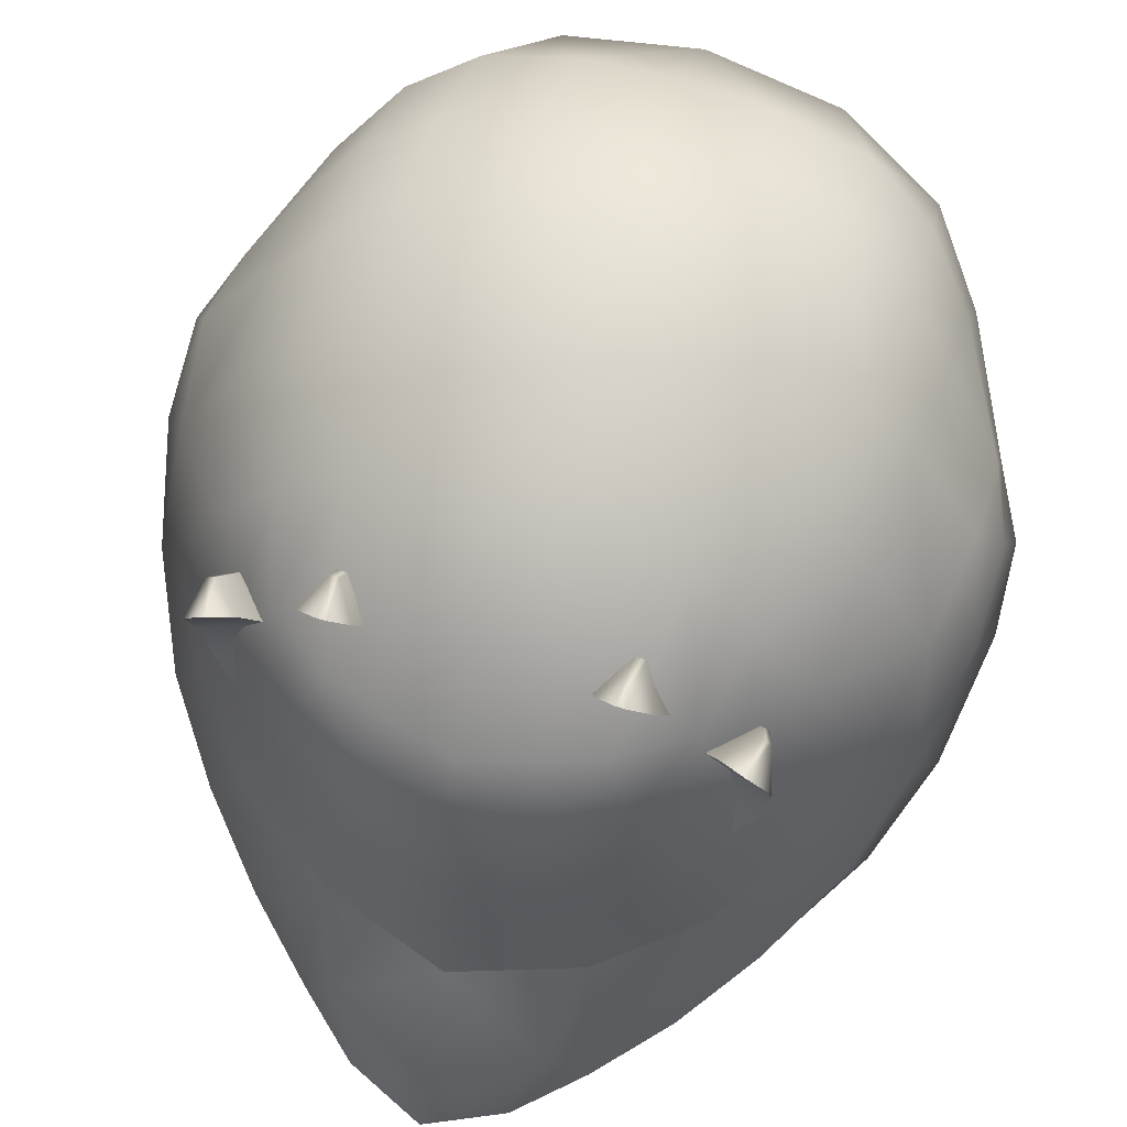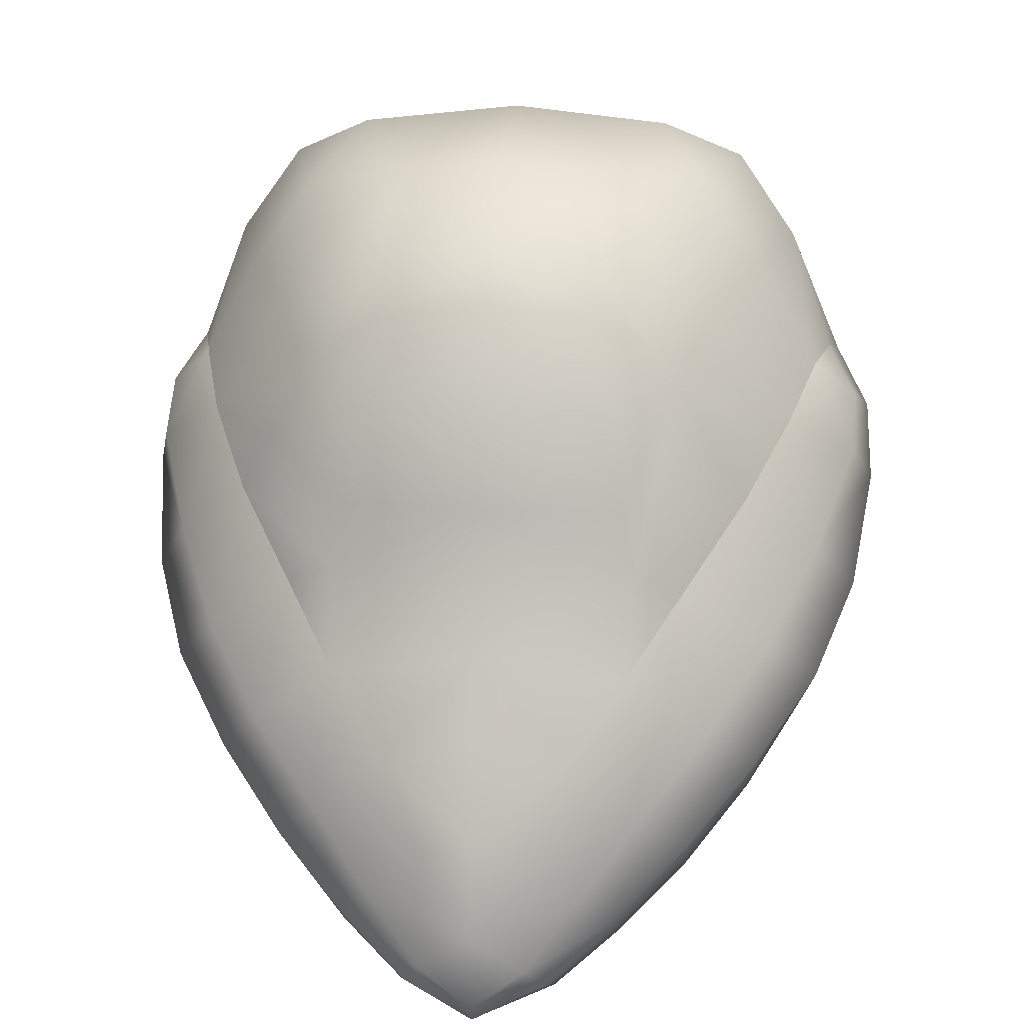
<metadata>
{"format":"obj","ext":"obj","renderer":"f3d","projection":"perspective","resolution":1024,"background":"white","views":[{"elev":62.7,"azim":18.0,"up":"+Z"},{"elev":14.8,"azim":-173.7,"up":"+Y"}]}
</metadata>
<code>
g m_dlc5_owl_01
v 0.1304 0.02092 0.0028
v 0.1514 0.02695 0.05992
v 0.221 0.01282 0.03785
v 0.1967 0.007428 -0.01825
v 0.2297 0.01581 0.07444
v 0.1662 0.02866 0.0946
v 0.2293 -0.002309 0.1246
v 0.1885 0.005726 0.1383
v 0.2174 -0.005252 0.1404
v 0.2099 -0.003945 0.1432
v 0.1435 0.03193 0.03726
v 0.07276 0.03057 0.04142
v 0.07342 0.03117 0.102
v 0.1476 0.03258 0.09769
v 0.07886 0.03028 0.1394
v 0.1466 0.03152 0.1354
v 0.09389 0.005565 0.1842
v 0.1376 0.006048 0.1823
v 0.1098 -0.001085 0.1941
v 0.118 -0.001214 0.1941
v 0.166 0.05701 -0.04123
v 0.1932 0.06925 0.0257
v 0.1862 0.07114 0.02965
v 0.1584 0.05866 -0.03889
v 0.2036 0.07186 0.08409
v 0.2112 0.07032 0.08168
v 0.2135 0.03111 0.1415
v 0.2211 0.02968 0.1389
v 0.2099 -0.003945 0.1432
v 0.2174 -0.005252 0.1404
v 0.1304 0.02092 0.0028
v 0.1514 0.02695 0.05992
v 0.1967 0.007428 -0.01825
v 0.221 0.01282 0.03785
v 0.1885 0.005726 0.1383
v 0.2293 -0.002309 0.1246
v 0.1662 0.02866 0.0946
v 0.2297 0.01581 0.07444
v 0.1097 0.07844 0.01207
v 0.1127 0.0847 0.08448
v 0.1047 0.0847 0.08651
v 0.1016 0.07825 0.01257
v 0.1081 0.08026 0.1434
v 0.1162 0.08041 0.1429
v 0.1121 0.03388 0.1969
v 0.1203 0.03391 0.1965
v 0.1098 -0.001085 0.1941
v 0.118 -0.001214 0.1941
v 0.1476 0.03258 0.09769
v 0.1435 0.03193 0.03726
v 0.07276 0.03057 0.04142
v 0.07342 0.03117 0.102
v 0.1376 0.006048 0.1823
v 0.09389 0.005565 0.1842
v 0.1466 0.03152 0.1354
v 0.07886 0.03028 0.1394
v -0.1304 0.02092 0.0028
v -0.1967 0.007428 -0.01825
v -0.221 0.01282 0.03785
v -0.1514 0.02695 0.05992
v -0.2297 0.01581 0.07444
v -0.1662 0.02866 0.0946
v -0.2293 -0.002309 0.1246
v -0.1885 0.005726 0.1383
v -0.2174 -0.005252 0.1404
v -0.2099 -0.003945 0.1432
v -0.1435 0.03193 0.03726
v -0.1476 0.03258 0.09769
v -0.07342 0.03117 0.102
v -0.07276 0.03057 0.04142
v -0.07886 0.03028 0.1394
v -0.1466 0.03152 0.1354
v -0.09389 0.005565 0.1842
v -0.1376 0.006048 0.1823
v -0.1098 -0.001085 0.1941
v -0.118 -0.001214 0.1941
v -0.166 0.05701 -0.04123
v -0.1584 0.05866 -0.03889
v -0.1862 0.07114 0.02965
v -0.1932 0.06925 0.0257
v -0.2036 0.07186 0.08409
v -0.2112 0.07032 0.08168
v -0.2135 0.03111 0.1415
v -0.2211 0.02968 0.1389
v -0.2099 -0.003945 0.1432
v -0.2174 -0.005252 0.1404
v -0.1304 0.02092 0.0028
v -0.1514 0.02695 0.05992
v -0.1967 0.007428 -0.01825
v -0.221 0.01282 0.03785
v -0.1885 0.005726 0.1383
v -0.2293 -0.002309 0.1246
v -0.1662 0.02866 0.0946
v -0.2297 0.01581 0.07444
v -0.1097 0.07844 0.01207
v -0.1016 0.07825 0.01257
v -0.1047 0.0847 0.08651
v -0.1127 0.0847 0.08448
v -0.1081 0.08026 0.1434
v -0.1162 0.08041 0.1429
v -0.1121 0.03388 0.1969
v -0.1203 0.03391 0.1965
v -0.1098 -0.001085 0.1941
v -0.118 -0.001214 0.1941
v -0.1476 0.03258 0.09769
v -0.1435 0.03193 0.03726
v -0.07276 0.03057 0.04142
v -0.07342 0.03117 0.102
v -0.1376 0.006048 0.1823
v -0.09389 0.005565 0.1842
v -0.1466 0.03152 0.1354
v -0.07886 0.03028 0.1394
v 0.2674 0.4356 0.1256
v 0.221 0.4831 0.1682
v 0.2151 0.553 0.0999
v 0.2688 0.4748 0.08016
v 0.2233 0.3939 0.2055
v 0.2647 0.3761 0.1529
v 0.3212 0.3774 0.02871
v 0.3201 0.3516 0.06504
v 0.2611 0.2739 0.181
v 0.3213 0.2693 0.0921
v 0.3089 0.1783 0.06854
v 0.2533 0.1788 0.1652
v 0.2372 0.09148 0.1219
v 0.2678 0.09533 0.06084
v 0.2895 0.1051 0.009464
v 0.3245 0.1348 -0.06461
v 0.2541 0.03946 -0.06519
v 0.2927 0.06054 -0.1416
v 0.3437 0.22 0.001311
v 0.2281 0.02859 -0.002038
v 0.1892 0.09722 0.1771
v 0.1965 0.1876 0.2188
v 0.2152 0.289 0.2244
v 0.1382 0.2003 0.2562
v 0.16 0.3079 0.2605
v 0.1665 0.405 0.2471
v 0.08826 0.3125 0.2875
v 0.08633 0.4075 0.2751
v 0.08326 0.5045 0.2358
v 0.163 0.5069 0.2032
v 0.1199 0.5855 0.149
v 0.22 0.5723 0.003384
v 0.1462 0.605 -0.02155
v -7.083e-18 0.6194 -0.009217
v 0.1017 0.5726 -0.152
v 0.1907 0.5515 -0.09267
v 0.1574 0.5229 -0.1743
v 0.09677 0.5066 -0.2339
v 0.1988 0.4503 -0.1974
v 0.1713 0.3938 -0.2562
v 0.0962 0.453 -0.2677
v 0.2402 0.4829 -0.1074
v 0.2731 0.4976 -0.01386
v 0.2976 0.3842 -0.08811
v 0.3116 0.3909 -0.0295
v 0.274 0.3425 -0.1604
v 0.2034 0.3386 -0.2485
v 0.2355 0.282 -0.2281
v 0.1395 0.232 -0.3121
v 0.1805 0.206 -0.288
v 0.1232 0.2908 -0.3094
v 1.036e-17 0.2936 -0.3314
v 4.756e-18 0.2307 -0.3408
v 1.08e-18 0.1659 -0.359
v 0.1323 0.1395 -0.3403
v 0.08481 0.06919 -0.3755
v 0.15 0.015 -0.3591
v 0.2089 0.08766 -0.3233
v 0.2505 0.04074 -0.2747
v 0.1892 -0.02665 -0.3216
v 0.1272 -0.08646 -0.3543
v 0.09879 -0.05435 -0.3829
v 0.04893 -0.1212 -0.3965
v -3.535e-18 -0.08788 -0.4076
v 0.04061 -0.007146 -0.4001
v 0.06454 -0.145 -0.3732
v 2.694e-18 0.09079 -0.3818
v 1.507e-18 0.004649 -0.4018
v 0.305 0.1098 -0.213
v 0.2608 0.1574 -0.2667
v 0.3397 0.1796 -0.1382
v 0.3032 0.2303 -0.1943
v 0.3557 0.2664 -0.05731
v 0.3361 0.3065 -0.1159
v 0.274 0.3425 -0.1604
v 0.2355 0.282 -0.2281
v 3.112e-18 -0.1581 -0.4011
v 0.1805 0.206 -0.288
v 0.244 -0.003187 -0.2097
v 0.1955 -0.01816 -0.1306
v 0.1141 -0.06846 -0.1745
v 0.1886 -0.05885 -0.2745
v 0.1292 -0.109 -0.3223
v 0.08711 -0.1207 -0.2662
v 0.07205 -0.1551 -0.3473
v 1.281e-18 -0.1632 -0.3073
v -2.089e-17 -0.1825 -0.3689
v 1.415e-18 -0.1004 -0.1997
v -1.89e-17 -0.1744 -0.3885
v 0.1955 -0.01816 -0.1306
v 0.1718 -0.02781 -0.06523
v 0.1141 -0.06846 -0.1745
v 0.09283 -0.07267 -0.0952
v 1.415e-18 -0.1004 -0.1997
v -2.98e-18 -0.09502 -0.1053
v 0.2044 0.02075 0.06542
v 0.1689 0.02373 0.1268
v 0.133 0.1032 0.2188
v 0.06463 0.1012 0.2452
v 0.07288 0.2104 0.2812
v 6.48e-18 0.2114 0.2907
v 3.152e-18 0.3139 0.3005
v 3.971e-18 0.4077 0.2858
v 4.696e-18 0.5054 0.2451
v -3.471e-18 0.5919 0.1711
v 3.622e-18 0.1006 0.2538
v 0.06566 0.02495 0.1869
v 1.215e-18 0.02117 0.1937
v 0.06404 -0.0316 0.1287
v 0.1105 -0.01353 0.1274
v 0.1232 0.0312 0.1673
v 0.1336 -0.03114 0.08456
v 0.07418 -0.06916 0.06404
v -4.505e-18 -0.04726 0.1225
v -4.397e-18 -0.08307 0.0623
v 0.152 -0.03313 0.01655
v 0.08186 -0.07492 -0.01409
v -5.861e-18 -0.09285 -0.01806
v 1.778e-18 0.5817 -0.1658
v 2.592e-18 0.5126 -0.245
v 1.084e-17 0.4613 -0.2793
v 1.201e-17 0.3731 -0.3181
v 0.1025 0.3729 -0.3015
v 0.3512 0.3278 -0.008217
v 0.3116 0.3909 -0.0295
v 0.3368 0.3512 -0.06879
v 0.2976 0.3842 -0.08811
v 0.3428 0.2941 0.0434
v -0.2674 0.4356 0.1256
v -0.2688 0.4748 0.08016
v -0.2151 0.553 0.0999
v -0.221 0.4831 0.1682
v -0.2233 0.3939 0.2055
v -0.2647 0.3761 0.1529
v -0.3212 0.3774 0.02871
v -0.3201 0.3516 0.06504
v -0.2611 0.2739 0.181
v -0.3213 0.2693 0.0921
v -0.3089 0.1783 0.06854
v -0.2533 0.1788 0.1652
v -0.2372 0.09148 0.1219
v -0.2678 0.09533 0.06084
v -0.2895 0.1051 0.009464
v -0.3245 0.1348 -0.06461
v -0.2541 0.03946 -0.06519
v -0.2927 0.06054 -0.1416
v -0.3437 0.22 0.001311
v -0.2281 0.02859 -0.002038
v -0.1892 0.09722 0.1771
v -0.1965 0.1876 0.2188
v -0.2152 0.289 0.2244
v -0.1382 0.2003 0.2562
v -0.16 0.3079 0.2605
v -0.1665 0.405 0.2471
v -0.08826 0.3125 0.2875
v -0.08633 0.4075 0.2751
v -0.08326 0.5045 0.2358
v -0.163 0.5069 0.2032
v -0.1199 0.5855 0.149
v -0.22 0.5723 0.003384
v -0.1462 0.605 -0.02155
v -7.083e-18 0.6194 -0.009217
v -0.1017 0.5726 -0.152
v -0.1907 0.5515 -0.09267
v -0.1574 0.5229 -0.1743
v -0.09677 0.5066 -0.2339
v -0.1988 0.4503 -0.1974
v -0.1713 0.3938 -0.2562
v -0.0962 0.453 -0.2677
v -0.2402 0.4829 -0.1074
v -0.2731 0.4976 -0.01386
v -0.2976 0.3842 -0.08811
v -0.3116 0.3909 -0.0295
v -0.274 0.3425 -0.1604
v -0.2034 0.3386 -0.2485
v -0.2355 0.282 -0.2281
v -0.1395 0.232 -0.3121
v -0.1805 0.206 -0.288
v -0.1232 0.2908 -0.3094
v 1.036e-17 0.2936 -0.3314
v 4.756e-18 0.2307 -0.3408
v 1.08e-18 0.1659 -0.359
v -0.1323 0.1395 -0.3403
v -0.08481 0.06919 -0.3755
v -0.15 0.015 -0.3591
v -0.2089 0.08766 -0.3233
v -0.2505 0.04074 -0.2747
v -0.1892 -0.02665 -0.3216
v -0.1272 -0.08646 -0.3543
v -0.09879 -0.05435 -0.3829
v -0.04893 -0.1212 -0.3965
v -3.535e-18 -0.08788 -0.4076
v -0.04061 -0.007146 -0.4001
v -0.06454 -0.145 -0.3732
v 2.694e-18 0.09079 -0.3818
v 1.507e-18 0.004649 -0.4018
v -0.305 0.1098 -0.213
v -0.2608 0.1574 -0.2667
v -0.3397 0.1796 -0.1382
v -0.3032 0.2303 -0.1943
v -0.3557 0.2664 -0.05731
v -0.3361 0.3065 -0.1159
v -0.274 0.3425 -0.1604
v -0.2355 0.282 -0.2281
v 3.112e-18 -0.1581 -0.4011
v -0.1805 0.206 -0.288
v -0.244 -0.003187 -0.2097
v -0.1955 -0.01816 -0.1306
v -0.1141 -0.06846 -0.1745
v -0.1886 -0.05885 -0.2745
v -0.1292 -0.109 -0.3223
v -0.08711 -0.1207 -0.2662
v -0.07205 -0.1551 -0.3473
v 1.281e-18 -0.1632 -0.3073
v -2.089e-17 -0.1825 -0.3689
v 1.415e-18 -0.1004 -0.1997
v -1.89e-17 -0.1744 -0.3885
v -0.1955 -0.01816 -0.1306
v -0.1718 -0.02781 -0.06523
v -0.1141 -0.06846 -0.1745
v -0.09283 -0.07267 -0.0952
v 1.415e-18 -0.1004 -0.1997
v -2.98e-18 -0.09502 -0.1053
v -0.2044 0.02075 0.06542
v -0.1689 0.02373 0.1268
v -0.133 0.1032 0.2188
v -0.06463 0.1012 0.2452
v -0.07288 0.2104 0.2812
v 6.48e-18 0.2114 0.2907
v 3.152e-18 0.3139 0.3005
v 3.971e-18 0.4077 0.2858
v 4.696e-18 0.5054 0.2451
v -3.471e-18 0.5919 0.1711
v 3.622e-18 0.1006 0.2538
v -0.06566 0.02495 0.1869
v 1.215e-18 0.02117 0.1937
v -0.06404 -0.0316 0.1287
v -0.1105 -0.01353 0.1274
v -0.1232 0.0312 0.1673
v -0.1336 -0.03114 0.08456
v -0.07418 -0.06916 0.06404
v -4.505e-18 -0.04726 0.1225
v -4.397e-18 -0.08307 0.0623
v -0.152 -0.03313 0.01655
v -0.08186 -0.07492 -0.01409
v -5.861e-18 -0.09285 -0.01806
v 1.778e-18 0.5817 -0.1658
v 2.592e-18 0.5126 -0.245
v 1.084e-17 0.4613 -0.2793
v -0.1025 0.3729 -0.3015
v 1.201e-17 0.3731 -0.3181
v -0.3512 0.3278 -0.008217
v -0.3368 0.3512 -0.06879
v -0.3116 0.3909 -0.0295
v -0.2976 0.3842 -0.08811
v -0.3428 0.2941 0.0434
g m_dlc5_owl_01_0
f 3 2 1
f 4 3 1
f 3 5 2
f 5 6 2
f 5 7 6
f 7 8 6
f 7 9 8
f 9 10 8
f 13 12 11
f 14 13 11
f 15 13 14
f 16 15 14
f 17 15 16
f 18 17 16
f 19 17 18
f 20 19 18
f 23 22 21
f 24 23 21
f 23 25 22
f 25 26 22
f 26 25 27
f 28 26 27
f 27 29 28
f 29 30 28
f 24 31 23
f 31 32 23
f 21 22 33
f 22 34 33
f 22 26 34
f 35 29 27
f 35 27 25
f 28 30 36
f 37 35 25
f 37 25 23
f 32 37 23
f 28 36 38
f 26 28 38
f 26 38 34
f 41 40 39
f 42 41 39
f 41 43 40
f 43 44 40
f 44 43 45
f 46 44 45
f 45 47 46
f 47 48 46
f 40 49 39
f 49 50 39
f 41 42 51
f 52 41 51
f 43 41 52
f 48 53 46
f 46 53 44
f 47 45 54
f 53 55 44
f 55 49 40
f 44 55 40
f 45 43 56
f 54 45 56
f 56 43 52
f 59 58 57
f 60 59 57
f 61 59 60
f 62 61 60
f 63 61 62
f 64 63 62
f 65 63 64
f 66 65 64
f 69 68 67
f 70 69 67
f 69 71 68
f 71 72 68
f 71 73 72
f 73 74 72
f 73 75 74
f 75 76 74
f 79 78 77
f 80 79 77
f 81 79 80
f 82 81 80
f 81 82 83
f 82 84 83
f 85 83 84
f 86 85 84
f 87 78 79
f 88 87 79
f 80 77 89
f 90 80 89
f 82 80 90
f 85 91 83
f 83 91 81
f 86 84 92
f 91 93 81
f 93 88 79
f 81 93 79
f 84 82 94
f 92 84 94
f 94 82 90
f 97 96 95
f 98 97 95
f 99 97 98
f 100 99 98
f 99 100 101
f 100 102 101
f 103 101 102
f 104 103 102
f 105 98 95
f 106 105 95
f 96 97 107
f 97 108 107
f 97 99 108
f 109 104 102
f 109 102 100
f 101 103 110
f 111 109 100
f 111 100 98
f 105 111 98
f 101 110 112
f 99 101 112
f 99 112 108
f 115 114 113
f 116 115 113
f 114 117 113
f 117 118 113
f 119 116 113
f 120 119 113
f 113 118 120
f 118 121 120
f 121 122 120
f 122 121 123
f 121 124 123
f 124 125 123
f 125 126 123
f 123 126 127
f 123 127 128
f 127 129 128
f 129 130 128
f 131 123 128
f 123 131 122
f 132 129 127
f 126 132 127
f 133 125 124
f 134 133 124
f 135 134 124
f 121 135 124
f 136 134 135
f 137 136 135
f 138 137 135
f 117 138 135
f 118 117 135
f 121 118 135
f 139 137 138
f 140 139 138
f 141 140 138
f 142 141 138
f 114 142 138
f 117 114 138
f 143 141 142
f 115 143 142
f 114 115 142
f 115 144 143
f 144 145 143
f 145 146 143
f 146 145 147
f 145 148 147
f 148 145 144
f 148 149 147
f 149 150 147
f 150 149 151
f 151 152 150
f 152 153 150
f 154 148 144
f 149 148 154
f 151 149 154
f 155 154 144
f 116 155 144
f 115 116 144
f 156 154 155
f 151 154 156
f 157 156 155
f 119 157 155
f 116 119 155
f 158 151 156
f 152 151 158
f 159 152 158
f 160 159 158
f 159 160 161
f 160 162 161
f 159 161 163
f 152 159 163
f 164 163 161
f 165 164 161
f 166 165 161
f 167 166 161
f 161 162 167
f 166 167 168
f 168 167 169
f 167 170 169
f 170 171 169
f 171 172 169
f 169 172 173
f 174 169 173
f 175 174 173
f 174 175 176
f 177 174 176
f 177 168 169
f 174 177 169
f 178 175 173
f 179 166 168
f 180 179 168
f 177 180 168
f 180 177 176
f 181 171 170
f 182 181 170
f 183 181 182
f 184 183 182
f 185 183 184
f 186 185 184
f 187 186 184
f 188 187 184
f 188 184 182
f 189 176 175
f 190 188 182
f 190 182 170
f 167 190 170
f 185 131 183
f 131 128 183
f 183 128 181
f 128 130 181
f 181 130 171
f 130 191 171
f 191 130 129
f 192 191 129
f 191 192 193
f 194 191 193
f 195 194 193
f 196 195 193
f 196 197 195
f 197 196 198
f 199 197 198
f 196 193 200
f 198 196 200
f 191 194 172
f 171 191 172
f 172 194 195
f 173 172 195
f 178 173 195
f 197 178 195
f 178 197 199
f 201 178 199
f 175 178 201
f 189 175 201
f 202 129 132
f 203 202 132
f 202 203 204
f 203 205 204
f 204 205 206
f 205 207 206
f 203 132 208
f 132 126 208
f 126 125 208
f 208 125 133
f 209 208 133
f 209 133 210
f 133 134 210
f 134 136 210
f 210 136 211
f 136 212 211
f 211 212 213
f 213 212 214
f 212 139 214
f 214 139 215
f 139 140 215
f 215 140 216
f 140 141 216
f 216 141 217
f 141 143 217
f 217 143 146
f 218 211 213
f 219 211 218
f 220 219 218
f 221 219 220
f 219 221 222
f 223 219 222
f 209 223 222
f 224 209 222
f 225 224 222
f 221 225 222
f 225 221 226
f 226 221 220
f 227 225 226
f 219 223 211
f 223 210 211
f 223 209 210
f 209 224 208
f 224 228 208
f 224 225 228
f 228 203 208
f 225 229 228
f 225 227 229
f 205 203 228
f 229 205 228
f 227 230 229
f 207 205 229
f 230 207 229
f 147 231 146
f 147 150 231
f 150 232 231
f 150 153 232
f 153 233 232
f 233 153 234
f 153 235 234
f 235 163 234
f 163 235 152
f 235 153 152
f 163 164 234
f 137 139 212
f 136 137 212
f 237 119 236
f 238 237 236
f 237 238 239
f 236 119 240
f 119 120 240
f 240 120 122
f 131 240 122
f 240 131 185
f 236 240 185
f 236 185 186
f 238 236 186
f 238 186 239
f 186 187 239
f 243 242 241
f 244 243 241
f 245 244 241
f 246 245 241
f 242 247 241
f 247 248 241
f 246 241 248
f 249 246 248
f 250 249 248
f 249 250 251
f 252 249 251
f 253 252 251
f 254 253 251
f 254 251 255
f 255 251 256
f 257 255 256
f 258 257 256
f 251 259 256
f 259 251 250
f 260 254 255
f 257 260 255
f 253 261 252
f 261 262 252
f 263 249 252
f 262 263 252
f 262 264 263
f 264 265 263
f 265 266 263
f 266 245 263
f 245 246 263
f 246 249 263
f 265 267 266
f 267 268 266
f 268 269 266
f 269 270 266
f 244 245 266
f 270 244 266
f 269 271 270
f 243 244 270
f 271 243 270
f 272 243 271
f 273 272 271
f 274 273 271
f 273 274 275
f 276 273 275
f 273 276 272
f 277 276 275
f 278 277 275
f 277 278 279
f 279 278 280
f 278 281 280
f 276 282 272
f 277 279 282
f 276 277 282
f 282 283 272
f 242 243 272
f 283 242 272
f 282 284 283
f 282 279 284
f 284 285 283
f 247 242 283
f 285 247 283
f 279 286 284
f 279 280 286
f 280 287 286
f 287 288 286
f 288 287 289
f 289 287 280
f 290 288 289
f 291 289 280
f 291 292 289
f 292 293 289
f 293 294 289
f 294 295 289
f 290 289 295
f 295 294 296
f 295 296 297
f 298 295 297
f 299 298 297
f 300 299 297
f 300 297 301
f 297 302 301
f 302 303 301
f 303 302 304
f 302 305 304
f 305 302 297
f 296 305 297
f 303 306 301
f 294 307 296
f 308 305 296
f 307 308 296
f 305 308 304
f 299 309 298
f 309 310 298
f 309 311 310
f 311 312 310
f 311 313 312
f 313 314 312
f 314 315 312
f 315 316 312
f 312 316 310
f 304 317 303
f 316 318 310
f 310 318 298
f 318 295 298
f 259 313 311
f 256 259 311
f 256 311 309
f 258 256 309
f 258 309 299
f 319 258 299
f 258 319 257
f 319 320 257
f 320 319 321
f 319 322 321
f 322 323 321
f 323 324 321
f 325 324 323
f 324 325 326
f 325 327 326
f 324 326 328
f 321 324 328
f 319 299 300
f 322 319 300
f 322 300 323
f 300 301 323
f 306 325 323
f 301 306 323
f 325 306 327
f 306 329 327
f 306 303 329
f 303 317 329
f 257 330 260
f 330 331 260
f 331 330 332
f 333 331 332
f 333 332 334
f 335 333 334
f 260 331 336
f 254 260 336
f 253 254 336
f 253 336 261
f 336 337 261
f 261 337 338
f 262 261 338
f 264 262 338
f 264 338 339
f 340 264 339
f 340 339 341
f 340 341 342
f 267 340 342
f 267 342 343
f 268 267 343
f 268 343 344
f 269 268 344
f 269 344 345
f 271 269 345
f 271 345 274
f 339 346 341
f 339 347 346
f 347 348 346
f 347 349 348
f 349 347 350
f 347 351 350
f 351 337 350
f 337 352 350
f 353 349 350
f 352 353 350
f 349 353 354
f 349 354 348
f 353 355 354
f 351 347 339
f 338 351 339
f 337 351 338
f 352 337 336
f 356 352 336
f 353 352 356
f 331 356 336
f 357 353 356
f 355 353 357
f 333 357 356
f 331 333 356
f 358 355 357
f 335 358 357
f 333 335 357
f 359 275 274
f 278 275 359
f 360 278 359
f 281 278 360
f 361 281 360
f 362 281 361
f 280 281 362
f 363 362 361
f 291 362 363
f 291 280 362
f 292 291 363
f 265 264 340
f 267 265 340
f 366 365 364
f 247 366 364
f 365 366 367
f 247 364 368
f 248 247 368
f 248 368 250
f 368 259 250
f 368 364 313
f 259 368 313
f 364 365 314
f 313 364 314
f 314 365 367
f 315 314 367

</code>
